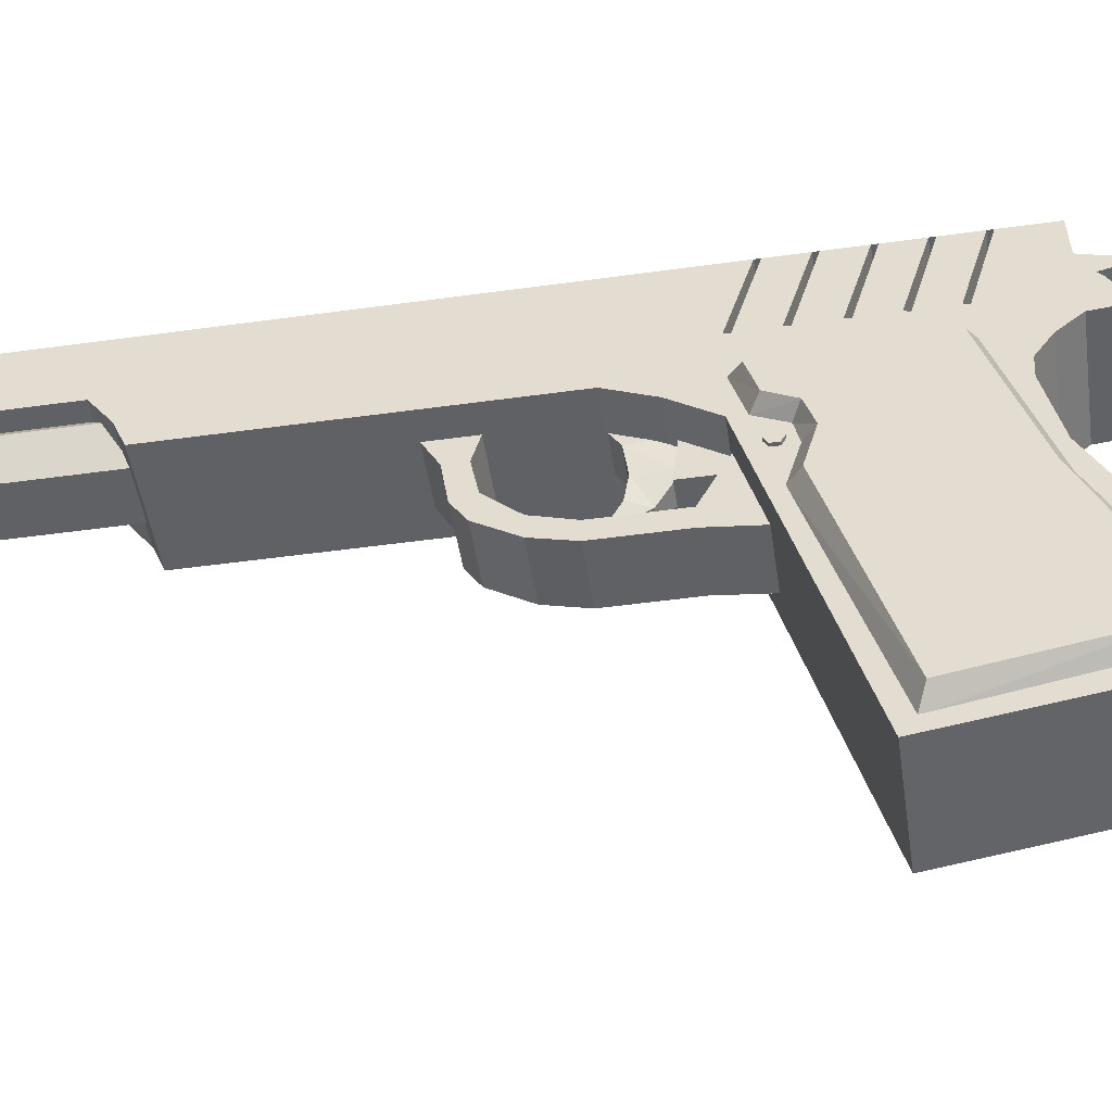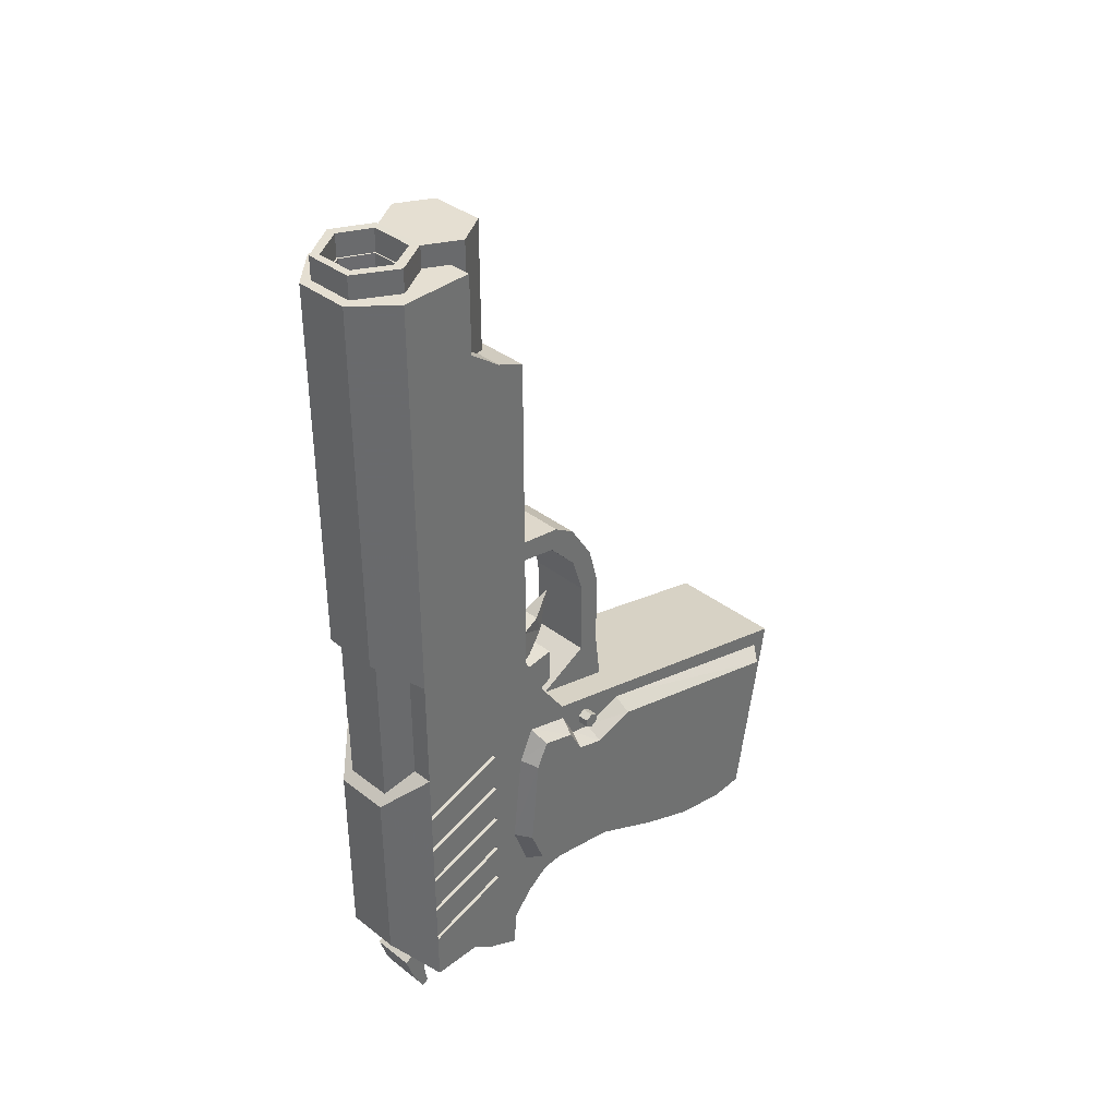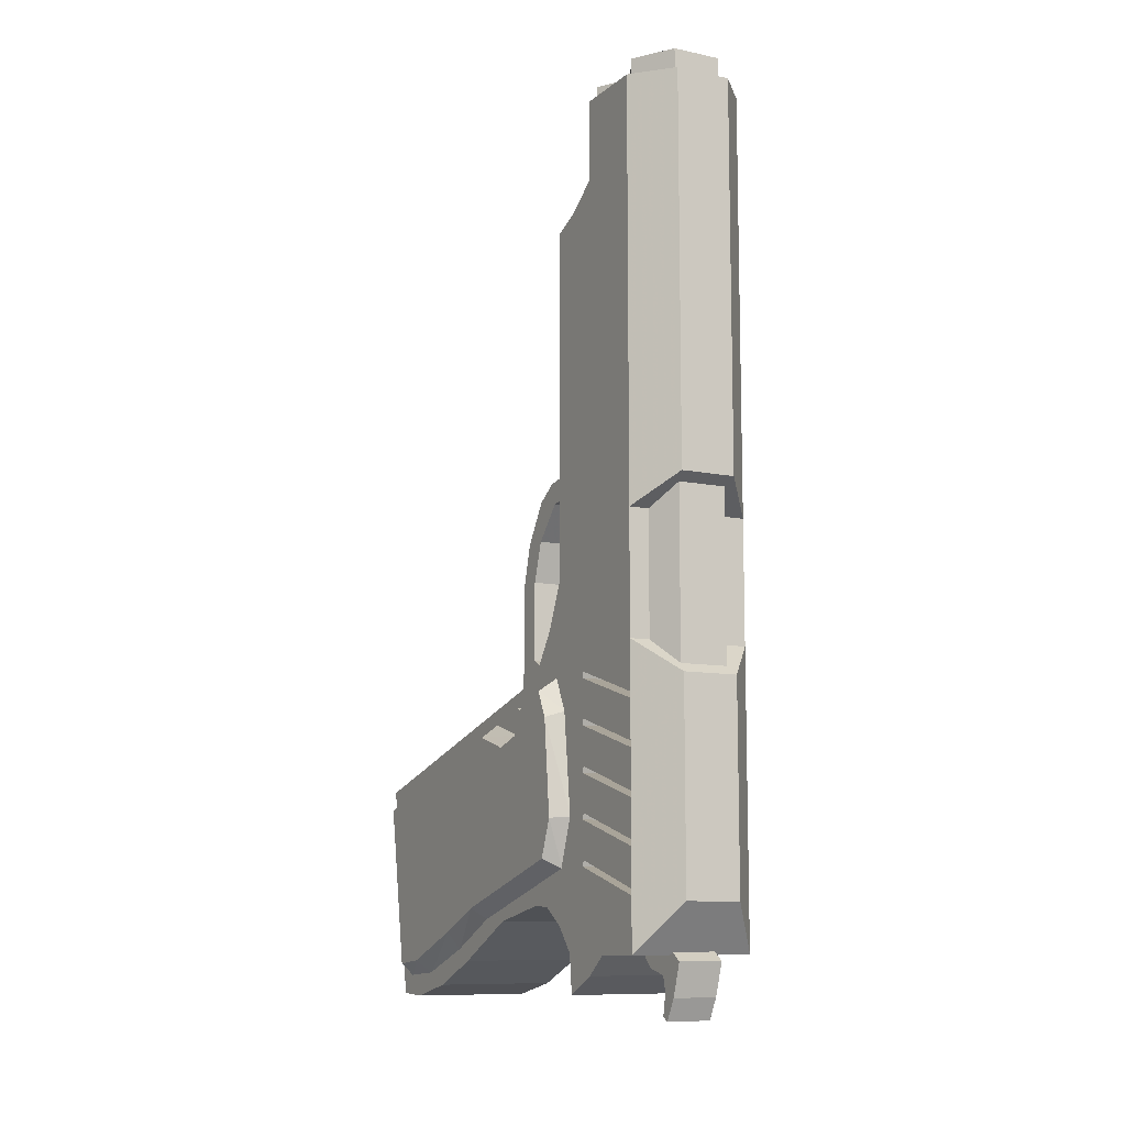
<metadata>
{"format":"obj","ext":"obj","renderer":"f3d","projection":"perspective","resolution":1024,"background":"white","views":[{"elev":-49.3,"azim":98.7,"up":"+Y"},{"elev":37.3,"azim":-135.4,"up":"+Z"},{"elev":-10.0,"azim":151.9,"up":"+Z"}]}
</metadata>
<code>
v -0.08172 -0.08595 -0.0948
v -0.08172 -0.07791 -0.09944
v -0.08172 -0.07791 -0.1087
v -0.08172 -0.08595 -0.1134
v -0.08172 -0.09399 -0.1087
v -0.08172 -0.09399 -0.09944
v -0.06905 -0.08595 -0.0948
v -0.06905 -0.07791 -0.09944
v -0.06905 -0.07791 -0.1087
v -0.06905 -0.08595 -0.1134
v -0.06905 -0.09399 -0.1087
v -0.06905 -0.09399 -0.09944
v 0.07222 -0.08595 -0.0948
v 0.07222 -0.07791 -0.09944
v 0.07222 -0.07791 -0.1087
v 0.07222 -0.08595 -0.1134
v 0.07222 -0.09399 -0.1087
v 0.07222 -0.09399 -0.09944
v 0.02179 -0.00559 -0.03774
v 0.01522 -0.04524 -0.02712
v -0.01545 -0.04524 -0.02712
v -0.02203 -0.00559 -0.03774
v 0.006328 -0.07621 -0.002784
v -0.006561 -0.07621 -0.002784
v -0.0001185 -0.09432 0.04308
v 0.01007 -0.06708 0.02125
v -0.0103 -0.06708 0.02125
v 0.01522 -0.04139 0.01559
v -0.01545 -0.04139 0.01559
v 0.02179 -0.01146 0.02
v -0.02203 -0.01146 0.02
v 0.02179 0.01917 0.03936
v -0.02203 0.01917 0.03936
v 0.02354 0.1508 -0.3494
v 0.02354 0.1719 -0.3645
v -0.02554 0.1719 -0.3645
v -0.02554 0.1508 -0.3494
v 0.02354 0.1605 -0.3999
v -0.02554 0.1605 -0.3999
v 0.02354 0.1483 -0.423
v -0.02554 0.1483 -0.423
v 0.02354 0.1407 -0.4188
v -0.02554 0.1407 -0.4188
v 0.02354 0.145 -0.3945
v -0.02554 0.145 -0.3945
v 0.02354 0.1409 -0.3782
v -0.02554 0.1409 -0.3782
v 0.02354 0.1176 -0.3726
v -0.02554 0.1176 -0.3726
v 0.02354 0.09774 -0.3522
v -0.02554 0.09774 -0.3522
v 0.05449 0.1425 -0.1145
v 0.02759 0.1871 -0.1145
v 0.02759 0.1871 0.577
v 0.05449 0.1425 0.577
v -0.0265 0.1871 -0.1145
v -0.0265 0.1871 0.577
v -0.05341 0.1425 -0.1145
v -0.05341 0.1425 0.577
v -0.03064 0.1011 -0.1145
v -0.03064 0.1011 0.577
v 0.03173 0.1011 -0.1145
v 0.03173 0.1011 0.577
v -0.02401 0.1091 -0.08873
v 0.0251 0.1091 -0.08873
v 0.04302 0.1427 -0.08873
v 0.02184 0.179 -0.08873
v -0.04194 0.1427 -0.08873
v -0.02075 0.179 -0.08873
v 0.02184 0.179 0.577
v 0.04302 0.1427 0.577
v -0.02075 0.179 0.577
v -0.04194 0.1427 0.577
v -0.02401 0.1091 0.577
v 0.0251 0.1091 0.577
v 0.0518 0.06313 0.3298
v 0.0302 0.1008 0.3298
v 0.0302 0.1008 0.5757
v 0.0518 0.06312 0.5757
v -0.02945 0.1008 0.3298
v -0.02945 0.1008 0.5757
v -0.05105 0.06313 0.3298
v -0.05105 0.06312 0.5757
v -0.02945 0.02542 0.3298
v -0.02945 0.02541 0.5757
v 0.0302 0.02542 0.3298
v 0.0302 0.02541 0.5757
v 0.08684 -0.00613 -0.08526
v 0.08684 0.008003 -0.1138
v 0.06756 0.01841 -0.1075
v 0.06756 0.0005694 -0.07045
v 0.08684 0.01838 -0.2199
v 0.06756 0.03076 -0.2187
v 0.08684 0.002245 -0.2614
v 0.06756 0.01155 -0.2722
v 0.08684 -0.1692 -0.312
v 0.06756 -0.1655 -0.3243
v 0.08684 -0.229 -0.3382
v 0.06756 -0.2368 -0.3587
v 0.08684 -0.3156 -0.3715
v 0.06756 -0.3137 -0.3861
v 0.08684 -0.3572 -0.3758
v 0.06756 -0.3672 -0.3902
v 0.08684 -0.3895 -0.1936
v 0.06756 -0.4056 -0.1844
v 0.08684 -0.1437 -0.1243
v 0.06756 -0.1422 -0.1089
v 0.08684 -0.09547 -0.1387
v 0.06756 -0.09275 -0.124
v 0.08684 -0.06205 -0.1281
v 0.06756 -0.06805 -0.1185
v 0.08684 -0.04569 -0.0971
v 0.06756 -0.05158 -0.08555
v -0.0868 0.008003 -0.1138
v -0.0868 -0.00613 -0.08526
v -0.06752 0.01841 -0.1075
v -0.06752 0.0005694 -0.07045
v -0.0868 0.01838 -0.2199
v -0.06752 0.03076 -0.2187
v -0.0868 0.002245 -0.2614
v -0.06752 0.01155 -0.2722
v -0.0868 -0.1692 -0.312
v -0.06752 -0.1655 -0.3243
v -0.0868 -0.229 -0.3382
v -0.06752 -0.2368 -0.3587
v -0.0868 -0.3156 -0.3715
v -0.06752 -0.3137 -0.3861
v -0.0868 -0.3572 -0.3758
v -0.06752 -0.3672 -0.3902
v -0.0868 -0.3895 -0.1936
v -0.06752 -0.4056 -0.1844
v -0.0868 -0.1437 -0.1243
v -0.06752 -0.1422 -0.1089
v -0.0868 -0.09547 -0.1387
v -0.06752 -0.09275 -0.124
v -0.0868 -0.06205 -0.1281
v -0.06752 -0.06805 -0.1185
v -0.0868 -0.04569 -0.0971
v -0.06752 -0.05158 -0.08555
v 0.06836 0.098 -0.3595
v 0.06836 0.07235 -0.3803
v -0.06854 0.07235 -0.3803
v -0.06854 0.098 -0.3595
v 0.06836 0.03356 -0.4003
v -0.06854 0.03356 -0.4003
v 0.06836 0.02943 -0.3584
v -0.06854 0.02943 -0.3584
v 0.06836 0.007186 -0.3314
v -0.06854 0.007186 -0.3314
v 0.06836 -0.02076 -0.3115
v -0.06854 -0.02076 -0.3115
v 0.06836 -0.0459 -0.3098
v -0.06854 -0.0459 -0.3098
v 0.06836 -0.1258 -0.3261
v -0.06854 -0.1258 -0.3261
v 0.06836 -0.2138 -0.3703
v -0.06854 -0.2138 -0.3703
v 0.06836 -0.281 -0.3988
v -0.06854 -0.281 -0.3988
v 0.06836 -0.3466 -0.4132
v -0.06854 -0.3466 -0.4132
v 0.06836 -0.3869 -0.4111
v -0.06854 -0.3869 -0.4111
v 0.06836 -0.4249 -0.1698
v -0.06854 -0.4249 -0.1698
v 0.06836 -0.04969 -0.06755
v -0.06854 -0.04969 -0.06755
v 0.06836 -0.01544 -0.01797
v -0.06854 -0.01544 -0.01797
v 0.06836 0.007176 0.03293
v -0.06854 0.007176 0.03293
v 0.06836 0.007165 0.4218
v -0.06854 0.007165 0.4218
v 0.06836 0.03935 0.4353
v -0.06854 0.03935 0.4353
v 0.06836 0.0753 0.4615
v -0.06854 0.0753 0.4615
v 0.06836 0.07529 0.5511
v -0.06854 0.07529 0.5511
v 0.03093 0.1983 0.5511
v 0.03093 0.1983 0.121
v -0.03111 0.1983 0.121
v -0.03111 0.1983 0.5511
v 0.06836 0.157 0.08754
v -0.06854 0.157 0.08754
v 0.06836 0.157 -0.04681
v -0.06854 0.157 -0.04681
v 0.03093 0.1983 -0.08252
v -0.03111 0.1983 -0.08252
v 0.03093 0.1983 -0.3064
v -0.03111 0.1983 -0.3064
v 0.06836 0.157 -0.3584
v -0.06854 0.157 -0.3584
v 0.06836 0.05967 -0.07029
v 0.06836 0.05749 -0.07679
v -0.06854 0.05749 -0.07679
v -0.06854 0.05967 -0.07029
v 0.06836 0.157 -0.1068
v -0.06854 0.157 -0.1068
v 0.06836 0.157 -0.1003
v -0.06854 0.157 -0.1003
v 0.06836 0.05967 -0.1192
v 0.06836 0.05749 -0.1258
v -0.06854 0.05749 -0.1258
v -0.06854 0.05967 -0.1192
v 0.06836 0.157 -0.1558
v -0.06854 0.157 -0.1558
v 0.06836 0.157 -0.1493
v -0.06854 0.157 -0.1493
v 0.06836 0.05967 -0.1685
v 0.06836 0.0575 -0.175
v -0.06854 0.0575 -0.175
v -0.06854 0.05967 -0.1685
v 0.06836 0.157 -0.205
v -0.06854 0.157 -0.205
v 0.06836 0.157 -0.1985
v -0.06854 0.157 -0.1985
v 0.06836 0.05967 -0.2164
v 0.06836 0.0575 -0.2229
v -0.06854 0.0575 -0.2229
v -0.06854 0.05967 -0.2164
v 0.06836 0.157 -0.2529
v -0.06854 0.157 -0.2529
v 0.06836 0.157 -0.2464
v -0.06854 0.157 -0.2464
v 0.06836 0.05968 -0.2643
v 0.06836 0.0575 -0.2708
v -0.06854 0.0575 -0.2708
v -0.06854 0.05968 -0.2643
v 0.06836 0.157 -0.3008
v -0.06854 0.157 -0.3008
v 0.06836 0.157 -0.2943
v -0.06854 0.157 -0.2943
v 0.06836 0.157 0.5511
v -0.06854 0.157 0.5511
v 0.01144 0.0508 -0.3066
v 0.01144 0.162 -0.3066
v 0.01144 0.162 -0.06081
v 0.01144 0.05079 -0.06082
v -0.0156 0.0508 -0.3066
v -0.0156 0.05079 -0.06082
v -0.0156 0.162 -0.06081
v -0.0156 0.162 -0.3066
v 0.03509 -0.1477 -0.09922
v 0.03509 -0.1403 -0.03774
v -0.03547 -0.1403 -0.03774
v -0.03547 -0.1477 -0.09922
v 0.03509 -0.1403 0.05182
v -0.03547 -0.1403 0.05182
v 0.03509 -0.1281 0.0966
v -0.03547 -0.1281 0.0966
v 0.03509 -0.09956 0.1414
v -0.03547 -0.09956 0.1414
v 0.03509 -0.07381 0.158
v -0.03547 -0.07381 0.158
v 0.03509 -0.02561 0.1656
v -0.03547 -0.02561 0.1656
v 0.03509 0.0112 0.1858
v -0.03547 0.0112 0.1858
v 0.03509 0.0112 0.1313
v -0.03547 0.0112 0.1313
v 0.03509 -0.02561 0.1414
v -0.03547 -0.02561 0.1414
v 0.03509 -0.06697 0.1333
v -0.03547 -0.06697 0.1333
v 0.03509 -0.1009 0.0966
v -0.03547 -0.1009 0.0966
v 0.03509 -0.1152 0.05182
v -0.03547 -0.1152 0.05182
v 0.03509 -0.1152 -0.03774
v -0.03547 -0.1152 -0.03774
v 0.03509 -0.04969 -0.07159
v -0.03547 -0.04969 -0.07159
v 0.02779 -0.0009053 -0.09505
v 0.02779 -0.07039 -0.09524
v -0.02798 -0.07039 -0.09524
v -0.02798 -0.0009053 -0.09505
v 0.02779 -0.07039 -0.02046
v -0.02798 -0.07039 -0.02046
v 0.02779 -0.002217 -0.02802
v -0.02798 -0.002217 -0.02802
v 0.04073 0.1431 0.5511
v -0.0394 0.1431 0.5511
v 0.02428 0.1108 0.5511
v -0.02294 0.1108 0.5511
v 0.02038 0.1779 0.5511
v -0.01904 0.1779 0.5511
v 0.02428 0.1108 0.1319
v -0.0394 0.1431 0.1319
v -0.02294 0.1108 0.1319
v 0.04073 0.1431 0.1319
v 0.02038 0.1779 0.1319
v -0.01904 0.1779 0.1319
f 1 2 3
f 1 3 4
f 1 4 5
f 1 5 6
f 7 8 2
f 2 1 7
f 8 9 3
f 3 2 8
f 9 10 4
f 4 3 9
f 10 11 5
f 5 4 10
f 11 12 6
f 6 5 11
f 12 7 1
f 1 6 12
f 13 14 8
f 13 8 7
f 14 15 9
f 14 9 8
f 15 16 10
f 15 10 9
f 16 17 11
f 16 11 10
f 17 18 12
f 17 12 11
f 18 13 7
f 18 7 12
f 13 15 14
f 13 16 15
f 13 17 16
f 13 18 17
f 19 20 21
f 19 21 22
f 20 23 24
f 20 24 21
f 23 25 24
f 25 26 27
f 26 28 29
f 26 29 27
f 28 30 31
f 28 31 29
f 30 32 33
f 30 33 31
f 32 19 22
f 32 22 33
f 23 26 25
f 30 19 32
f 30 20 19
f 28 20 30
f 28 23 20
f 26 23 28
f 24 25 27
f 31 33 22
f 31 22 21
f 29 31 21
f 29 21 24
f 27 29 24
f 34 35 36
f 34 36 37
f 35 38 39
f 35 39 36
f 38 40 41
f 38 41 39
f 40 42 43
f 40 43 41
f 42 44 45
f 42 45 43
f 44 46 47
f 44 47 45
f 46 48 49
f 46 49 47
f 48 50 51
f 48 51 49
f 50 34 37
f 50 37 51
f 48 34 50
f 46 34 48
f 46 35 34
f 46 38 35
f 44 38 46
f 42 38 44
f 42 40 38
f 49 51 37
f 47 49 37
f 47 37 36
f 47 36 39
f 45 47 39
f 43 45 39
f 43 39 41
f 52 53 54
f 52 54 55
f 53 56 57
f 53 57 54
f 56 58 59
f 56 59 57
f 58 60 61
f 58 61 59
f 60 62 63
f 60 63 61
f 62 52 55
f 62 55 63
f 60 52 62
f 60 53 52
f 58 53 60
f 56 53 58
f 64 65 66
f 64 66 67
f 68 64 67
f 69 68 67
f 55 54 70
f 70 71 55
f 54 57 72
f 72 70 54
f 57 59 73
f 73 72 57
f 59 61 74
f 74 73 59
f 61 63 75
f 75 74 61
f 63 55 71
f 71 75 63
f 74 75 65
f 65 64 74
f 75 71 66
f 66 65 75
f 71 70 67
f 67 66 71
f 73 74 64
f 64 68 73
f 72 73 68
f 68 69 72
f 70 72 69
f 69 67 70
f 76 77 78
f 76 78 79
f 77 80 81
f 77 81 78
f 80 82 83
f 80 83 81
f 82 84 85
f 82 85 83
f 84 86 87
f 84 87 85
f 86 76 79
f 86 79 87
f 76 80 77
f 76 82 80
f 76 84 82
f 76 86 84
f 79 78 81
f 79 81 83
f 79 83 85
f 79 85 87
f 88 89 90
f 88 90 91
f 89 92 93
f 89 93 90
f 92 94 95
f 92 95 93
f 94 96 97
f 94 97 95
f 96 98 99
f 96 99 97
f 98 100 101
f 98 101 99
f 100 102 103
f 100 103 101
f 102 104 105
f 102 105 103
f 104 106 107
f 104 107 105
f 106 108 109
f 106 109 107
f 108 110 111
f 108 111 109
f 110 112 113
f 110 113 111
f 112 88 91
f 112 91 113
f 102 106 104
f 100 106 102
f 98 106 100
f 96 106 98
f 94 106 96
f 94 108 106
f 92 108 94
f 89 108 92
f 89 110 108
f 89 112 110
f 89 88 112
f 103 105 107
f 101 103 107
f 99 101 107
f 97 99 107
f 95 97 107
f 95 107 109
f 93 95 109
f 90 93 109
f 90 109 111
f 90 111 113
f 90 113 91
f 114 115 116
f 116 115 117
f 118 114 119
f 119 114 116
f 120 118 121
f 121 118 119
f 122 120 123
f 123 120 121
f 124 122 125
f 125 122 123
f 126 124 127
f 127 124 125
f 128 126 129
f 129 126 127
f 130 128 131
f 131 128 129
f 132 130 133
f 133 130 131
f 134 132 135
f 135 132 133
f 136 134 137
f 137 134 135
f 138 136 139
f 139 136 137
f 115 138 117
f 117 138 139
f 132 128 130
f 132 126 128
f 132 124 126
f 132 122 124
f 132 120 122
f 134 120 132
f 134 118 120
f 134 114 118
f 136 114 134
f 138 114 136
f 115 114 138
f 131 129 133
f 129 127 133
f 127 125 133
f 125 123 133
f 123 121 133
f 133 121 135
f 121 119 135
f 119 116 135
f 135 116 137
f 137 116 139
f 139 116 117
f 140 141 142
f 140 142 143
f 141 144 145
f 141 145 142
f 144 146 147
f 144 147 145
f 146 148 149
f 146 149 147
f 148 150 151
f 148 151 149
f 150 152 153
f 150 153 151
f 152 154 155
f 152 155 153
f 154 156 157
f 154 157 155
f 156 158 159
f 156 159 157
f 158 160 161
f 158 161 159
f 160 162 163
f 160 163 161
f 162 164 165
f 162 165 163
f 164 166 167
f 164 167 165
f 166 168 169
f 166 169 167
f 168 170 171
f 168 171 169
f 170 172 173
f 170 173 171
f 172 174 175
f 172 175 173
f 174 176 177
f 174 177 175
f 176 178 179
f 176 179 177
f 180 181 182
f 180 182 183
f 181 184 185
f 181 185 182
f 184 186 187
f 184 187 185
f 186 188 189
f 186 189 187
f 188 190 191
f 188 191 189
f 190 192 193
f 190 193 191
f 192 140 143
f 192 143 193
f 194 195 196
f 194 196 197
f 195 198 199
f 195 199 196
f 198 200 201
f 198 201 199
f 200 194 197
f 200 197 201
f 202 203 204
f 202 204 205
f 203 206 207
f 203 207 204
f 206 208 209
f 206 209 207
f 208 202 205
f 208 205 209
f 210 211 212
f 210 212 213
f 211 214 215
f 211 215 212
f 214 216 217
f 214 217 215
f 216 210 213
f 216 213 217
f 218 219 220
f 218 220 221
f 219 222 223
f 219 223 220
f 222 224 225
f 222 225 223
f 224 218 221
f 224 221 225
f 226 227 228
f 226 228 229
f 227 230 231
f 227 231 228
f 230 232 233
f 230 233 231
f 232 226 229
f 232 229 233
f 195 146 144
f 208 198 202
f 195 202 198
f 195 148 146
f 140 230 227
f 192 230 140
f 190 230 192
f 195 150 148
f 218 214 211
f 224 214 218
f 210 206 203
f 216 206 210
f 190 232 230
f 188 232 190
f 234 181 180
f 176 234 178
f 234 184 181
f 184 234 176
f 176 174 170
f 172 170 174
f 176 170 184
f 170 186 184
f 168 186 170
f 162 166 164
f 160 166 162
f 158 166 160
f 156 166 158
f 154 166 156
f 152 166 154
f 150 166 152
f 195 166 150
f 195 168 166
f 194 168 195
f 194 186 168
f 200 186 194
f 200 188 186
f 227 141 140
f 227 144 141
f 198 188 200
f 208 188 198
f 224 216 214
f 211 219 218
f 195 203 202
f 144 203 195
f 216 208 206
f 216 188 208
f 224 188 216
f 224 232 188
f 222 226 232
f 219 226 222
f 219 227 226
f 203 211 210
f 144 211 203
f 144 219 211
f 227 219 144
f 196 145 147
f 209 205 199
f 196 199 205
f 196 147 149
f 143 228 231
f 193 143 231
f 191 193 231
f 196 149 151
f 221 212 215
f 225 221 215
f 213 204 207
f 217 213 207
f 191 231 233
f 189 191 233
f 235 183 182
f 177 179 235
f 182 185 235
f 235 171 177
f 177 171 175
f 173 175 171
f 235 185 171
f 171 185 187
f 169 171 187
f 163 165 167
f 161 163 167
f 159 161 167
f 157 159 167
f 155 157 167
f 153 155 167
f 151 153 167
f 196 151 167
f 196 167 169
f 197 196 169
f 197 169 187
f 201 197 187
f 201 187 189
f 228 143 142
f 228 142 145
f 199 201 189
f 209 199 189
f 225 215 217
f 212 221 220
f 196 205 204
f 145 196 204
f 217 207 209
f 217 209 189
f 225 217 189
f 225 189 233
f 223 233 229
f 220 223 229
f 220 229 228
f 204 213 212
f 145 204 212
f 145 212 220
f 228 145 220
f 236 237 238
f 238 239 236
f 240 241 242
f 242 243 240
f 236 239 241
f 241 240 236
f 239 238 242
f 242 241 239
f 238 237 243
f 243 242 238
f 237 236 240
f 240 243 237
f 244 245 246
f 244 246 247
f 245 248 249
f 245 249 246
f 248 250 251
f 248 251 249
f 250 252 253
f 250 253 251
f 252 254 255
f 252 255 253
f 254 256 257
f 254 257 255
f 256 258 259
f 256 259 257
f 258 260 261
f 258 261 259
f 260 262 263
f 260 263 261
f 262 264 265
f 262 265 263
f 264 266 267
f 264 267 265
f 266 268 269
f 266 269 267
f 268 270 271
f 268 271 269
f 270 272 273
f 270 273 271
f 272 244 247
f 272 247 273
f 270 244 272
f 270 245 244
f 256 260 258
f 256 262 260
f 254 262 256
f 254 264 262
f 252 264 254
f 252 266 264
f 250 266 252
f 250 268 266
f 248 268 250
f 245 268 248
f 245 270 268
f 271 273 247
f 271 247 246
f 257 259 261
f 257 261 263
f 255 257 263
f 255 263 265
f 253 255 265
f 253 265 267
f 251 253 267
f 251 267 269
f 249 251 269
f 246 249 269
f 246 269 271
f 274 275 276
f 274 276 277
f 275 278 279
f 275 279 276
f 278 280 281
f 278 281 279
f 280 274 277
f 280 277 281
f 275 280 278
f 274 280 275
f 276 279 281
f 277 276 281
f 178 234 282
f 235 283 183
f 283 235 179
f 178 284 179
f 282 284 178
f 179 284 285
f 285 283 179
f 234 180 286
f 180 183 286
f 286 282 234
f 183 287 286
f 283 287 183
f 288 289 290
f 291 289 288
f 292 289 291
f 292 293 289
f 282 291 288
f 289 293 283
f 284 288 290
f 288 284 282
f 285 290 289
f 290 285 284
f 289 283 285
f 292 291 286
f 291 282 286
f 287 293 292
f 286 287 292
f 293 287 283

</code>
